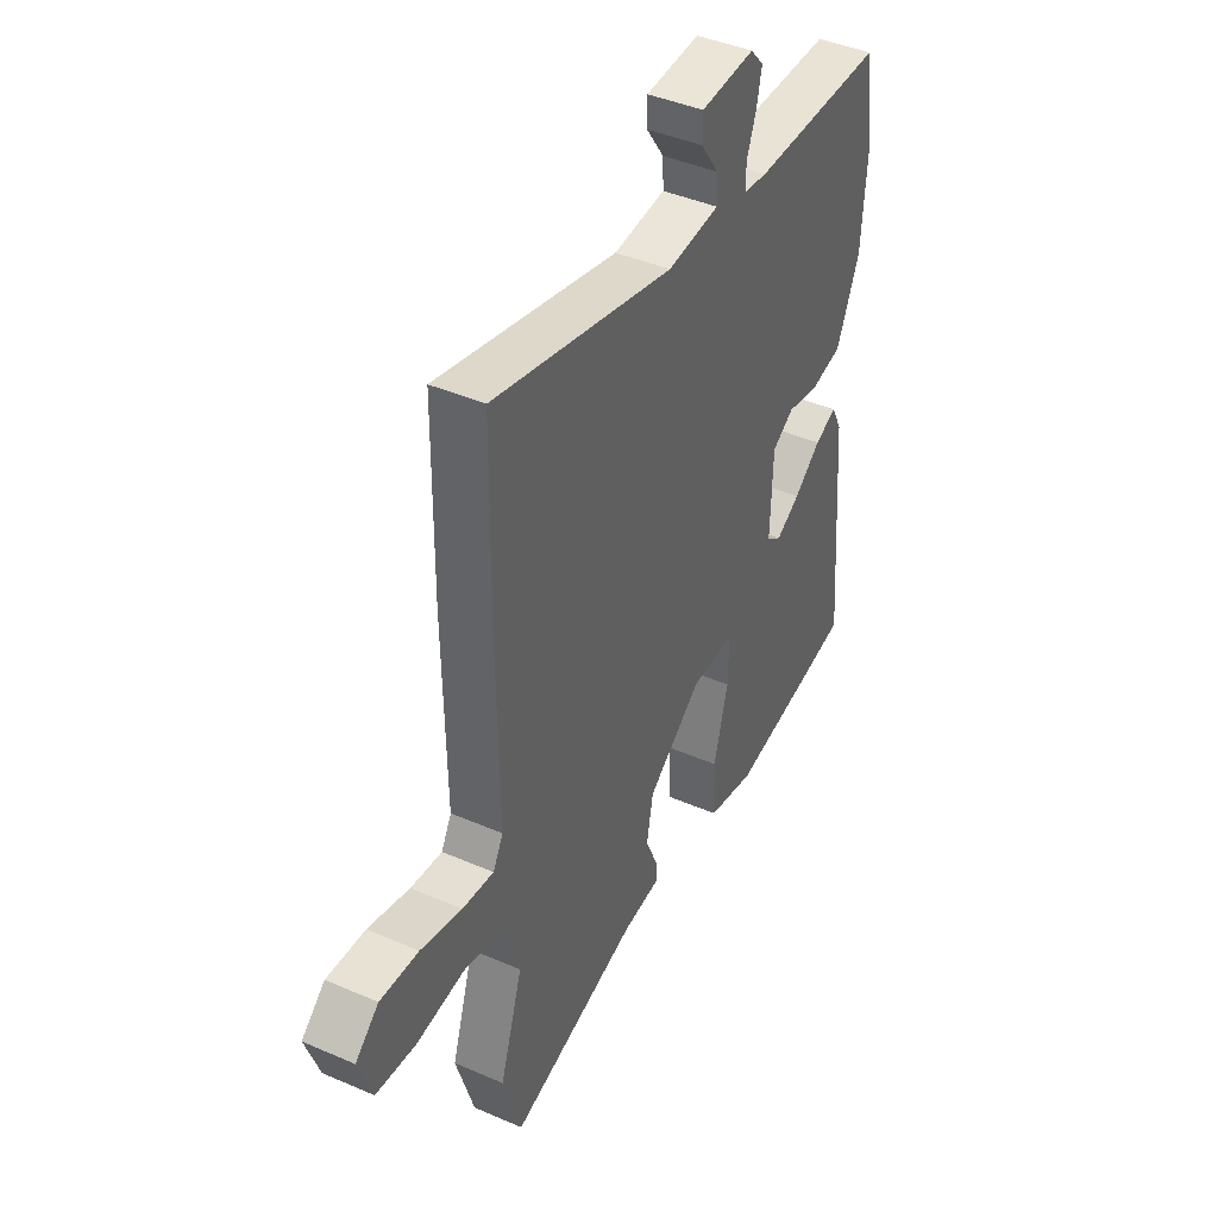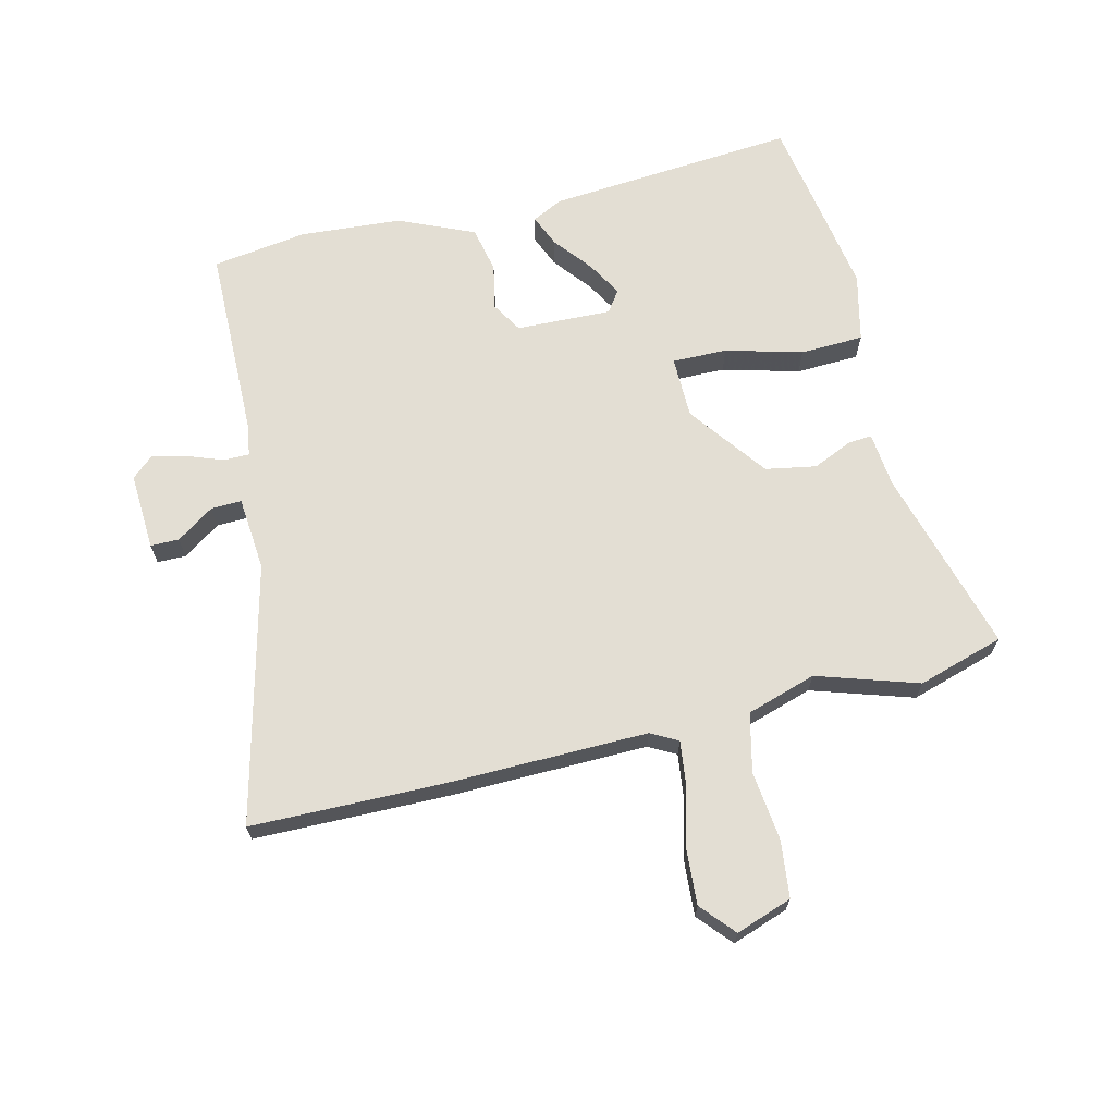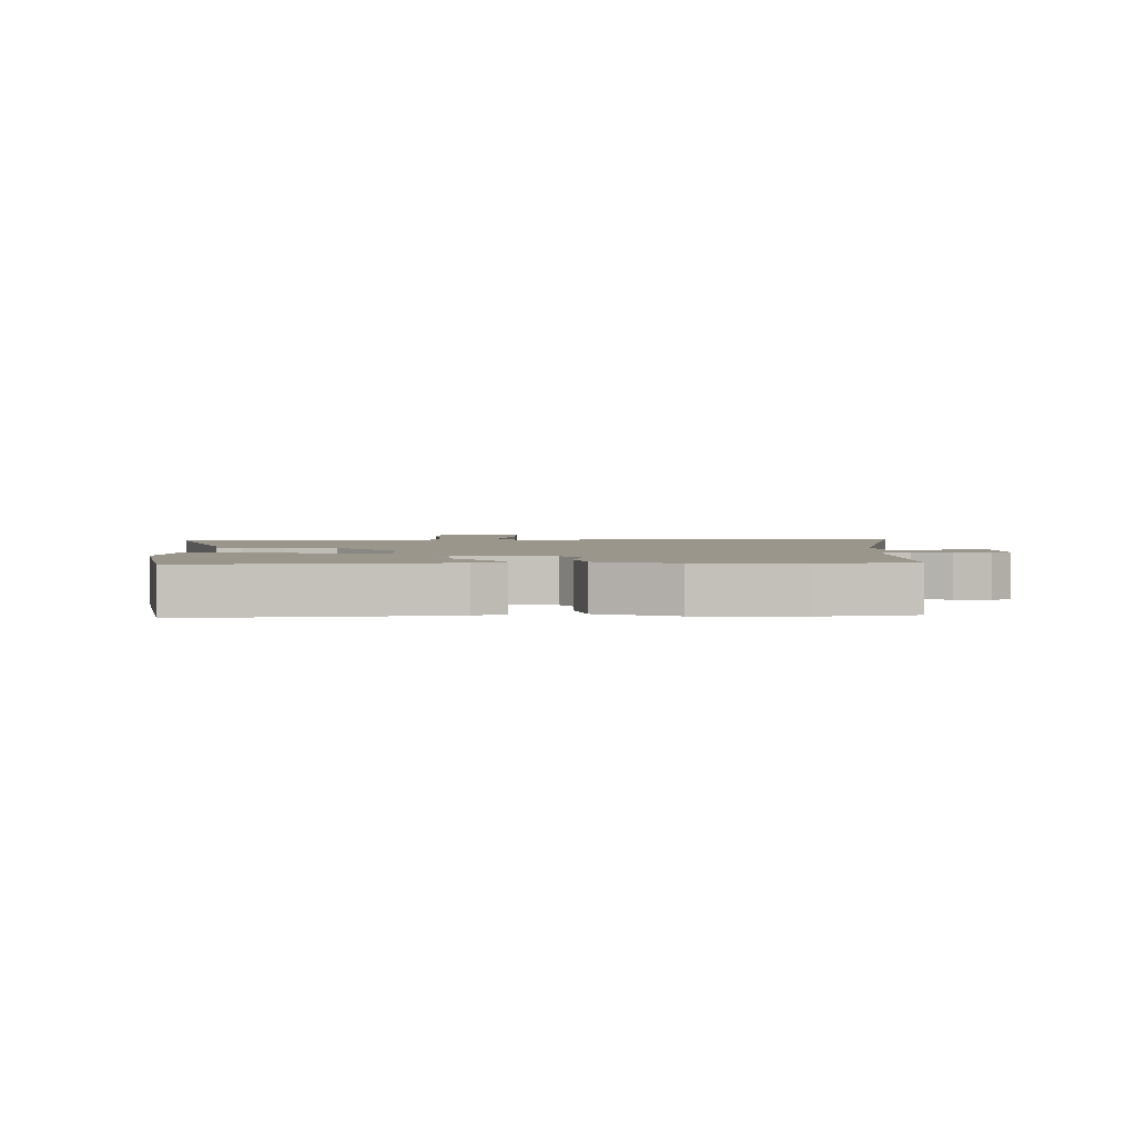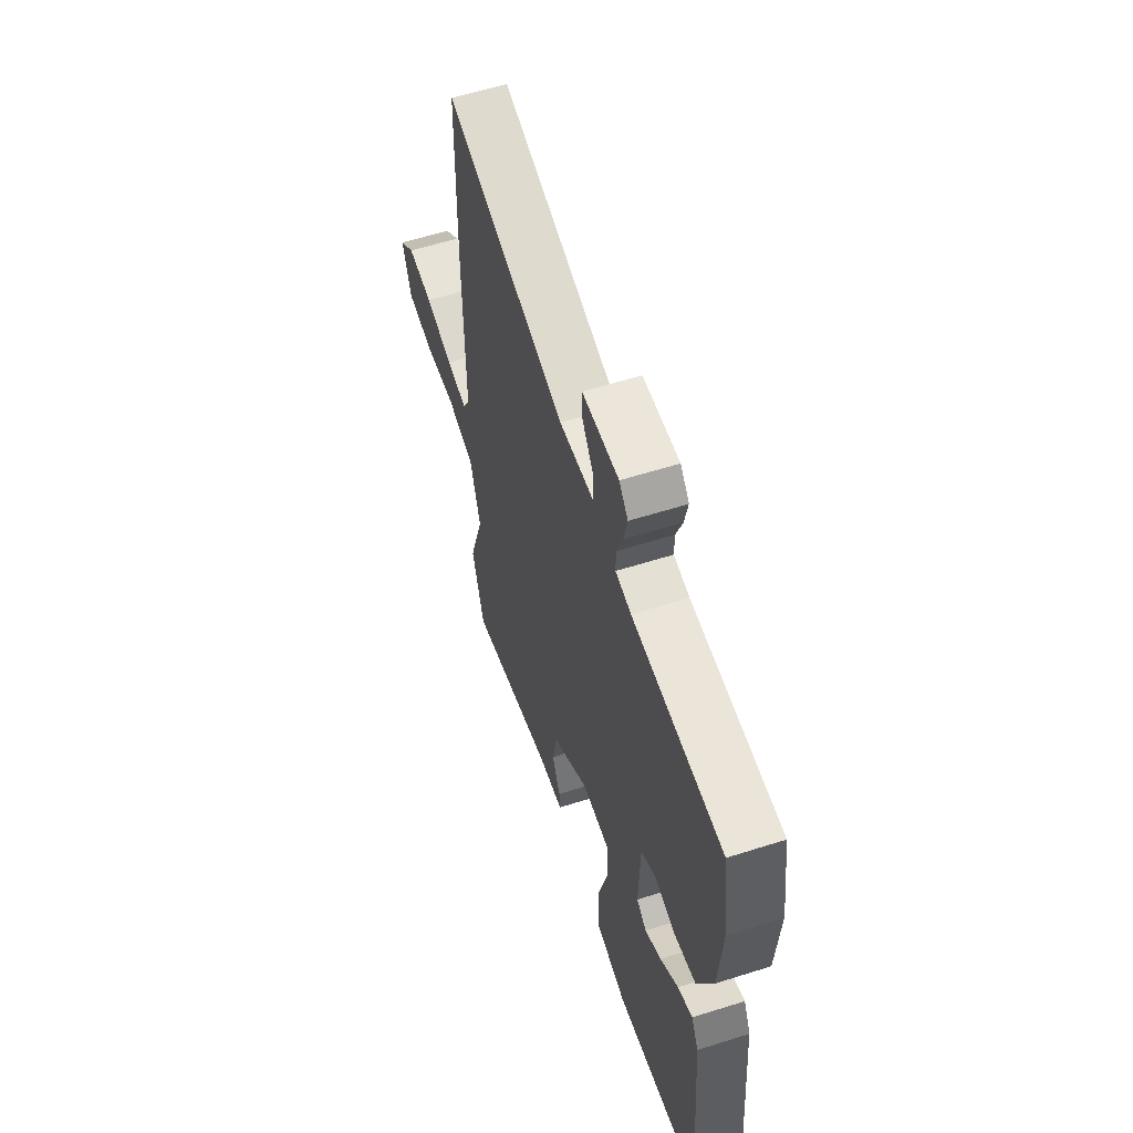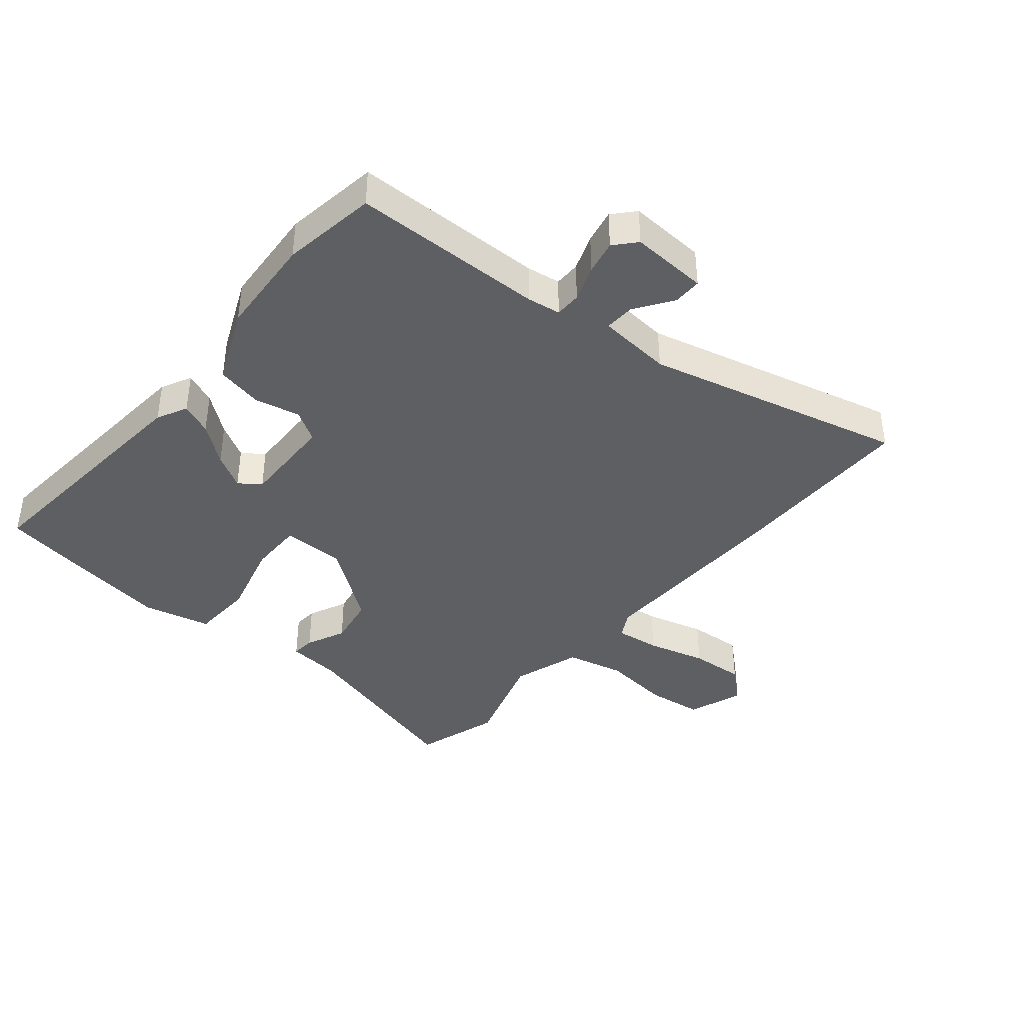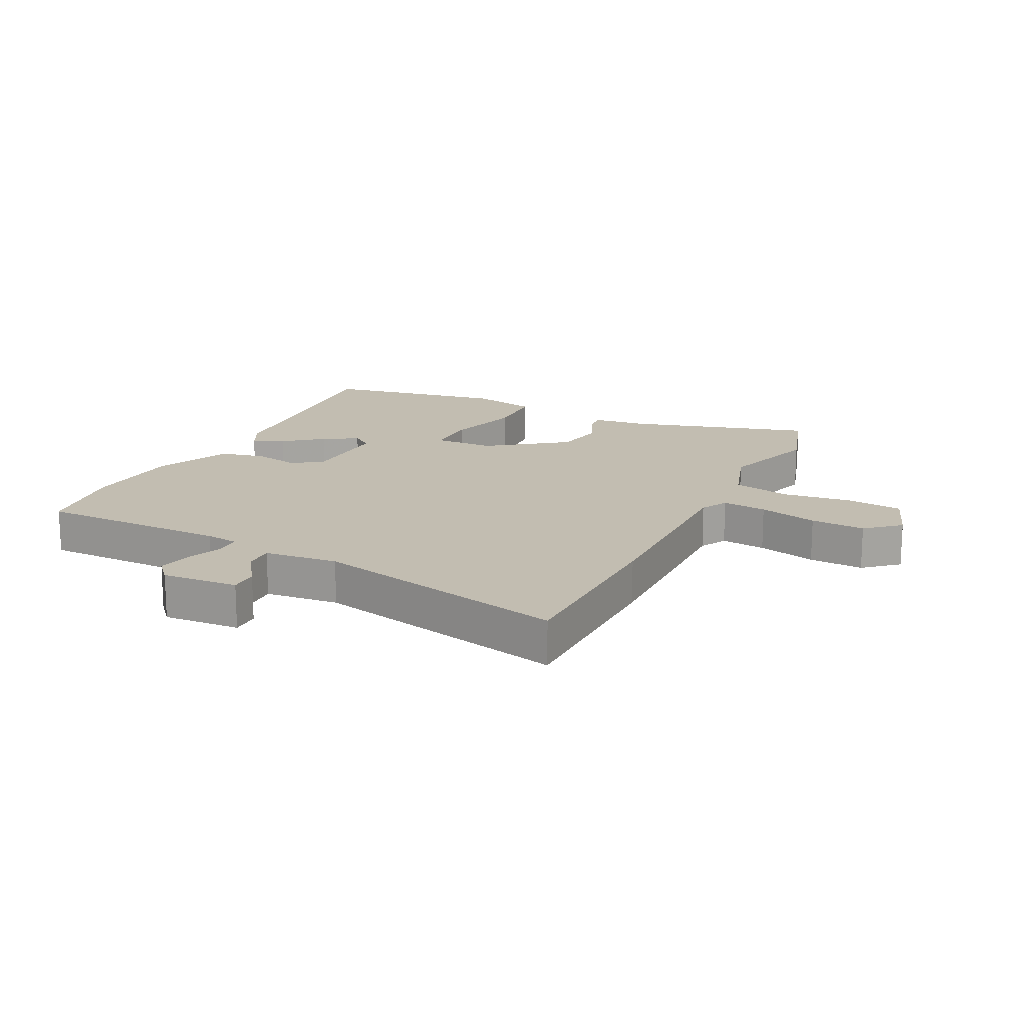
<metadata>
{"format":"obj","ext":"obj","renderer":"f3d","projection":"perspective","resolution":1024,"background":"white","views":[{"elev":42.6,"azim":117.4,"up":"+Z"},{"elev":67.3,"azim":76.4,"up":"+Y"},{"elev":2.5,"azim":-92.6,"up":"+Y"},{"elev":58.8,"azim":-108.1,"up":"+Z"},{"elev":-39.7,"azim":-39.9,"up":"+Y"},{"elev":16.8,"azim":26.0,"up":"+Y"}]}
</metadata>
<code>
v 0.498 0.07 0.648
v 0.502 0.07 0.335
v 0.497 0.07 0.004
v 0.521 0.07 -0.04
v 0.595 0.07 -0.031
v 0.692 0.07 -0.005
v 0.782 0.07 0.001
v 0.837 0.07 -0.047
v 0.805 0.07 -0.139
v 0.712 0.07 -0.15
v 0.598 0.07 -0.137
v 0.502 0.07 -0.159
v 0.466 0.07 -0.273
v 0.519 0.07 -0.439
v 0.476 0.07 -0.58
v 0.172 0.07 -0.494
v 0.082 0.07 -0.485
v 0.085 0.07 -0.446
v 0.114 0.07 -0.381
v 0.099 0.07 -0.298
v -0.029 0.07 -0.203
v -0.131 0.07 -0.202
v -0.13 0.07 -0.292
v -0.096 0.07 -0.418
v -0.1 0.07 -0.522
v -0.212 0.07 -0.548
v -0.407 0.07 -0.516
v -0.515 0.07 -0.497
v -0.481 0.07 -0.088
v -0.456 0.07 -0.038
v -0.404 0.07 -0.06
v -0.341 0.07 -0.11
v -0.284 0.07 -0.143
v -0.249 0.07 -0.118
v -0.254 0.07 0.038
v -0.305 0.07 0.069
v -0.379 0.07 0.053
v -0.455 0.07 0.069
v -0.509 0.07 0.193
v -0.521 0.07 0.359
v -0.498 0.07 0.515
v -0.183 0.07 0.519
v -0.128 0.07 0.527
v -0.128 0.07 0.57
v -0.15 0.07 0.629
v -0.162 0.07 0.685
v -0.131 0.07 0.72
v -0.004 0.07 0.713
v -0.004 0.07 0.666
v -0.046 0.07 0.605
v -0.048 0.07 0.555
v 0.074 0.07 0.544
v 0.498 0 0.648
v 0.502 0 0.335
v 0.497 0 0.004
v 0.521 0 -0.04
v 0.595 0 -0.031
v 0.692 0 -0.005
v 0.782 0 0.001
v 0.837 0 -0.047
v 0.805 0 -0.139
v 0.712 0 -0.15
v 0.598 0 -0.137
v 0.502 0 -0.159
v 0.466 0 -0.273
v 0.519 0 -0.439
v 0.476 0 -0.58
v 0.172 0 -0.494
v 0.082 0 -0.485
v 0.085 0 -0.446
v 0.114 0 -0.381
v 0.099 0 -0.298
v -0.029 0 -0.203
v -0.131 0 -0.202
v -0.13 0 -0.292
v -0.096 0 -0.418
v -0.1 0 -0.522
v -0.212 0 -0.548
v -0.407 0 -0.516
v -0.515 0 -0.497
v -0.481 0 -0.088
v -0.456 0 -0.038
v -0.404 0 -0.06
v -0.341 0 -0.11
v -0.284 0 -0.143
v -0.249 0 -0.118
v -0.254 0 0.038
v -0.305 0 0.069
v -0.379 0 0.053
v -0.455 0 0.069
v -0.509 0 0.193
v -0.521 0 0.359
v -0.498 0 0.515
v -0.183 0 0.519
v -0.128 0 0.527
v -0.128 0 0.57
v -0.15 0 0.629
v -0.162 0 0.685
v -0.131 0 0.72
v -0.004 0 0.713
v -0.004 0 0.666
v -0.046 0 0.605
v -0.048 0 0.555
v 0.074 0 0.544
f 47 48 49 50
f 47 50 51
f 44 45 46 47
f 44 47 51
f 43 44 51
f 39 40 41 42
f 39 42 43
f 36 37 38 39
f 36 39 43 51
f 29 30 31 32
f 29 32 33
f 28 29 33
f 27 28 33 34
f 23 24 25 26
f 22 23 26 27
f 16 17 18 19
f 16 19 20
f 13 14 15 16
f 12 13 16 20
f 8 9 10 11
f 8 11 12
f 5 6 7 8
f 4 5 8 12
f 3 4 12 20
f 52 1 2 3
f 35 36 51 52
f 34 35 52 3
f 22 27 34
f 21 22 34 3
f 3 20 21
f 102 101 100 99
f 103 102 99
f 99 98 97 96
f 103 99 96
f 103 96 95
f 94 93 92 91
f 95 94 91
f 91 90 89 88
f 103 95 91 88
f 84 83 82 81
f 85 84 81
f 85 81 80
f 86 85 80 79
f 78 77 76 75
f 79 78 75 74
f 71 70 69 68
f 72 71 68
f 68 67 66 65
f 72 68 65 64
f 63 62 61 60
f 64 63 60
f 60 59 58 57
f 64 60 57 56
f 72 64 56 55
f 55 54 53 104
f 104 103 88 87
f 55 104 87 86
f 86 79 74
f 55 86 74 73
f 73 72 55
f 1 53 54 2
f 2 54 55 3
f 3 55 56 4
f 4 56 57 5
f 5 57 58 6
f 6 58 59 7
f 7 59 60 8
f 8 60 61 9
f 9 61 62 10
f 10 62 63 11
f 11 63 64 12
f 12 64 65 13
f 13 65 66 14
f 14 66 67 15
f 15 67 68 16
f 16 68 69 17
f 17 69 70 18
f 18 70 71 19
f 19 71 72 20
f 20 72 73 21
f 21 73 74 22
f 22 74 75 23
f 23 75 76 24
f 24 76 77 25
f 25 77 78 26
f 26 78 79 27
f 27 79 80 28
f 28 80 81 29
f 29 81 82 30
f 30 82 83 31
f 31 83 84 32
f 32 84 85 33
f 33 85 86 34
f 34 86 87 35
f 35 87 88 36
f 36 88 89 37
f 37 89 90 38
f 38 90 91 39
f 39 91 92 40
f 40 92 93 41
f 41 93 94 42
f 42 94 95 43
f 43 95 96 44
f 44 96 97 45
f 45 97 98 46
f 46 98 99 47
f 47 99 100 48
f 48 100 101 49
f 49 101 102 50
f 50 102 103 51
f 51 103 104 52
f 52 104 53 1

</code>
